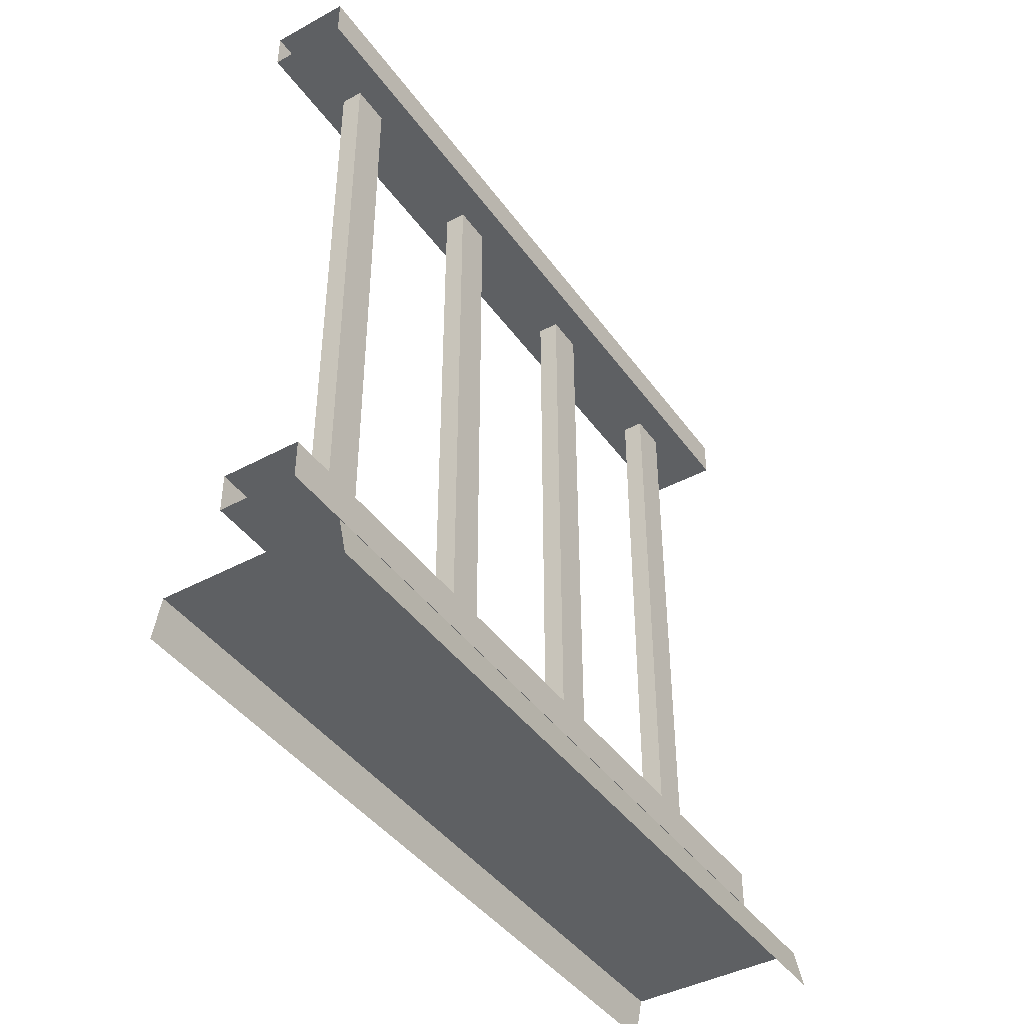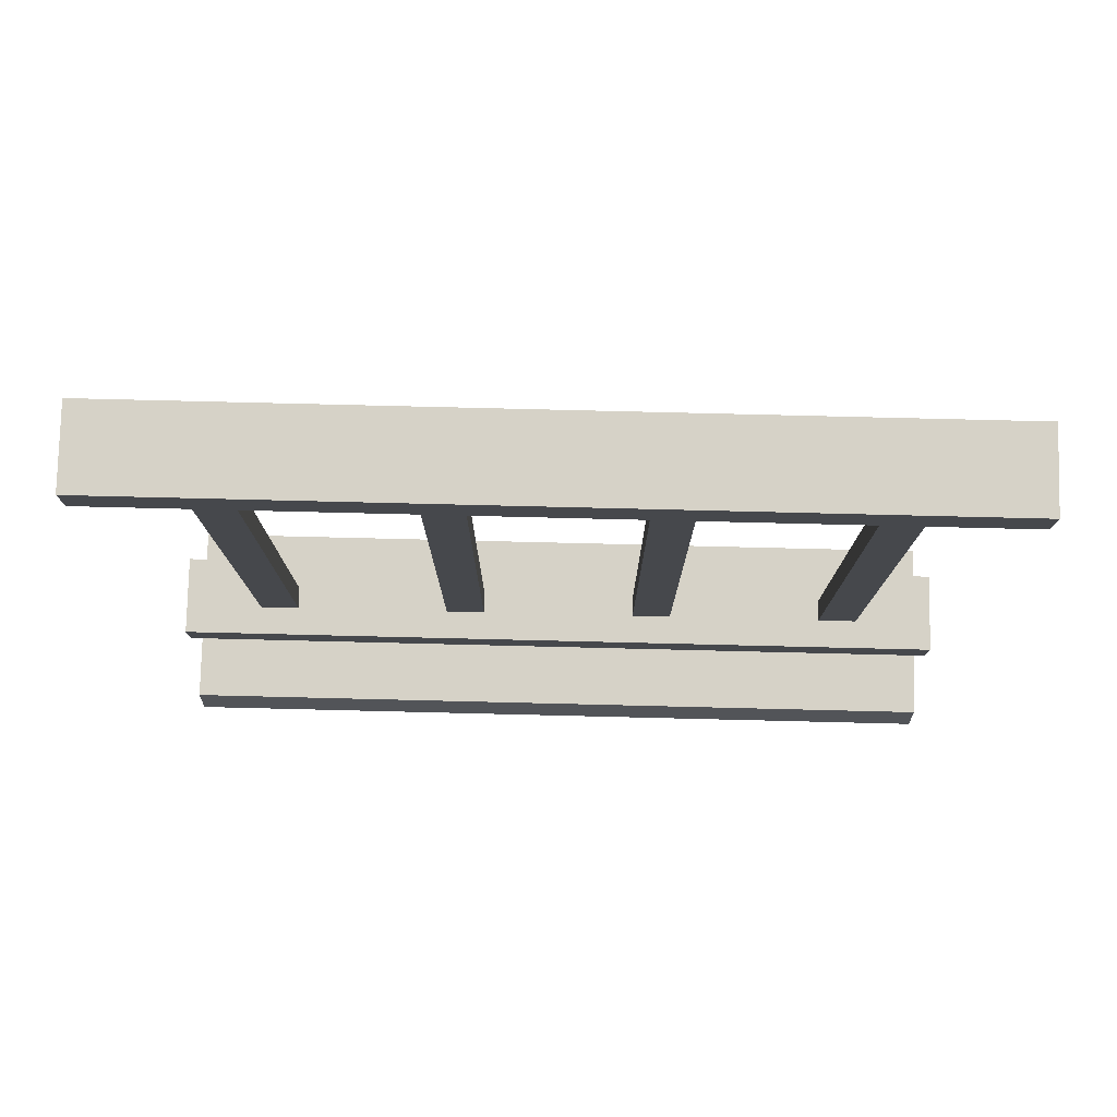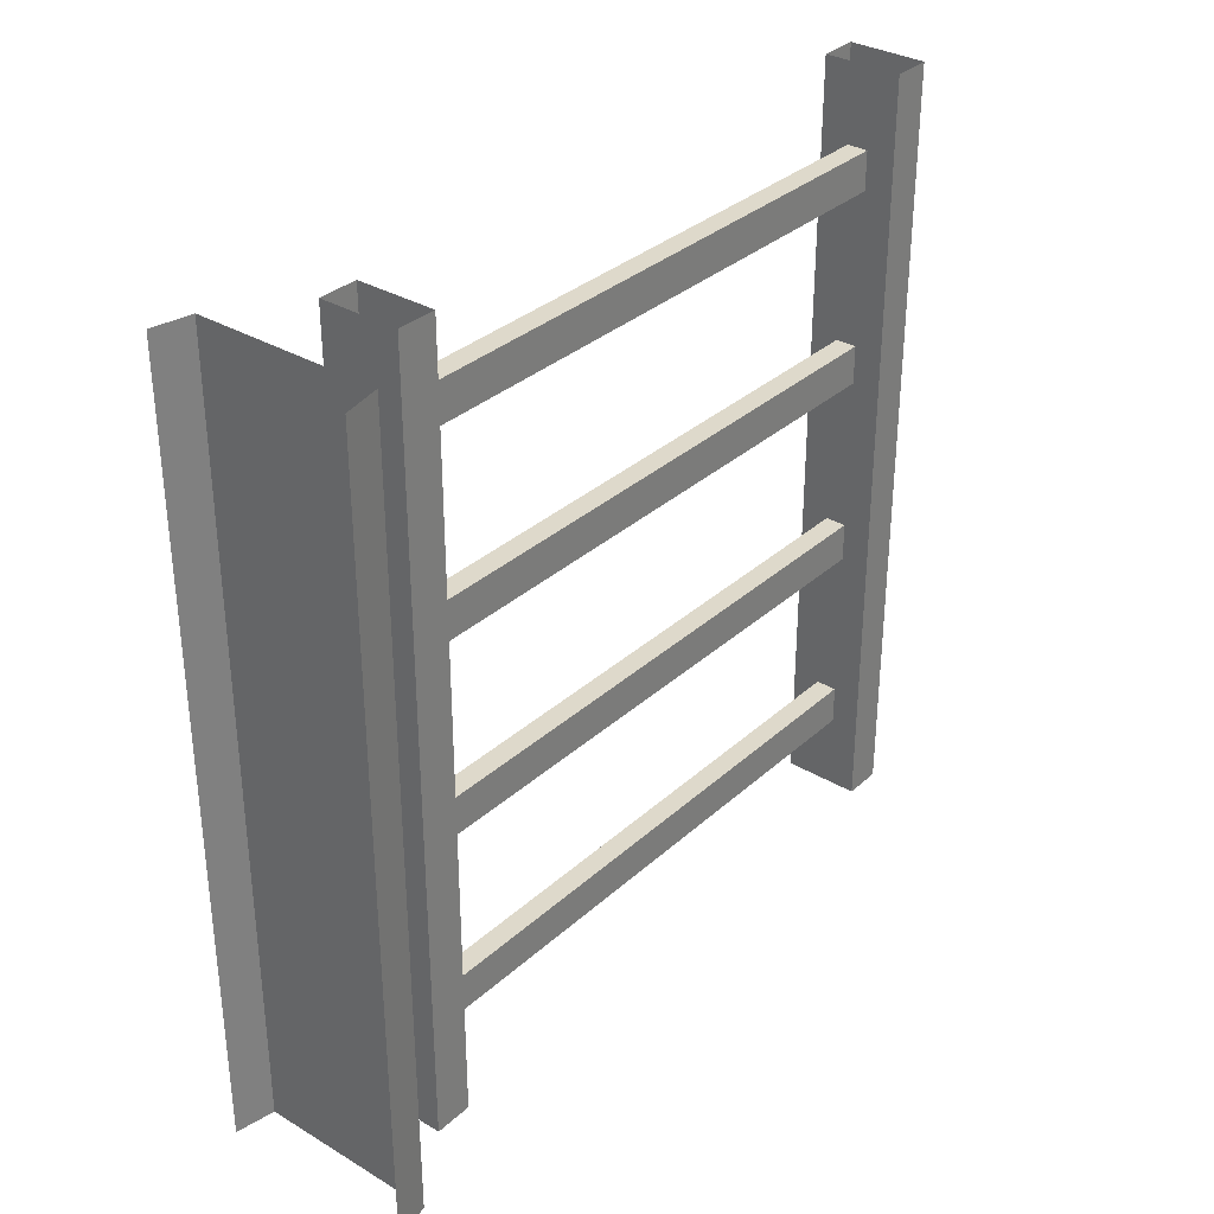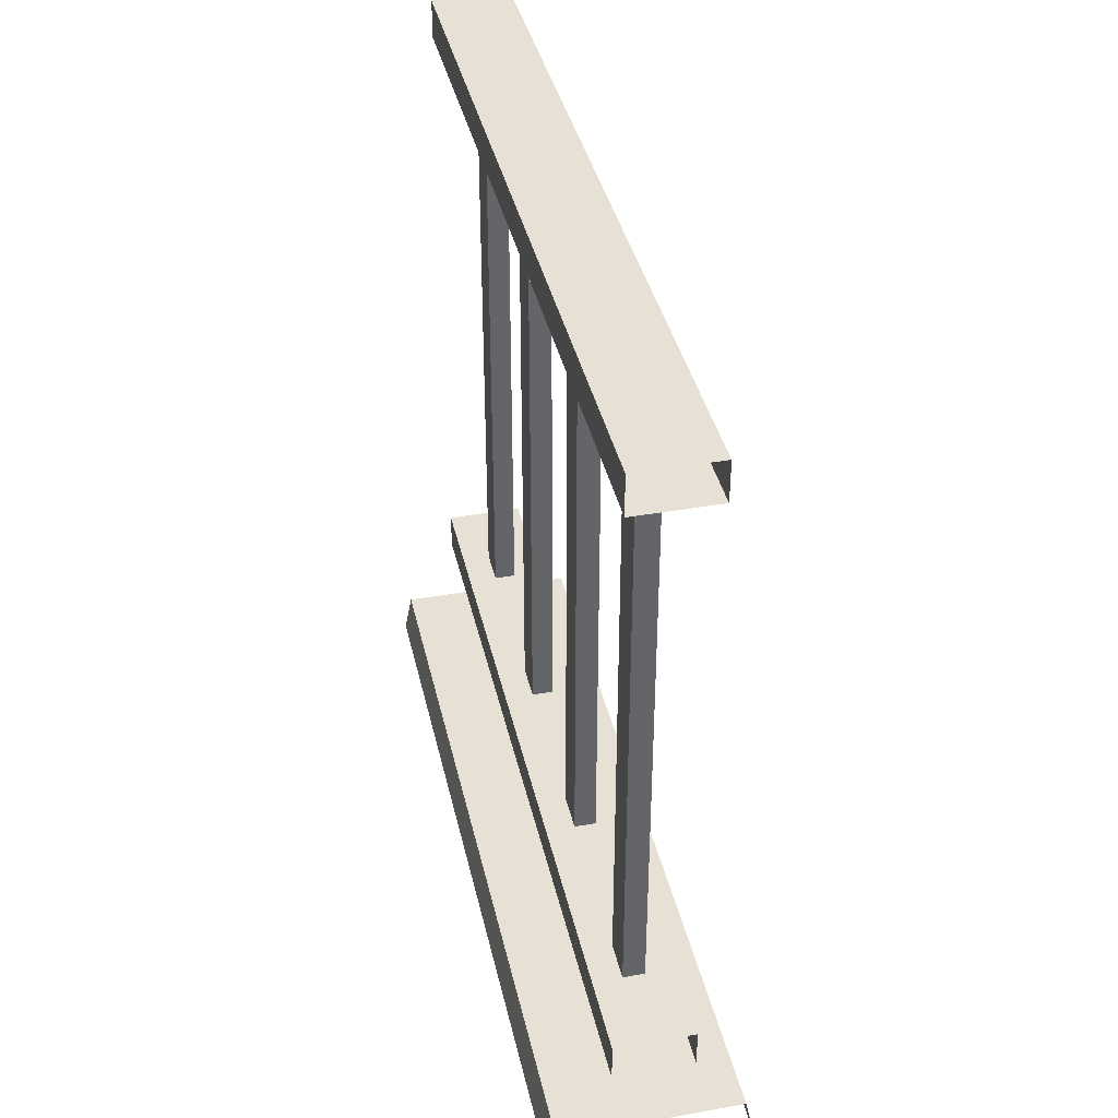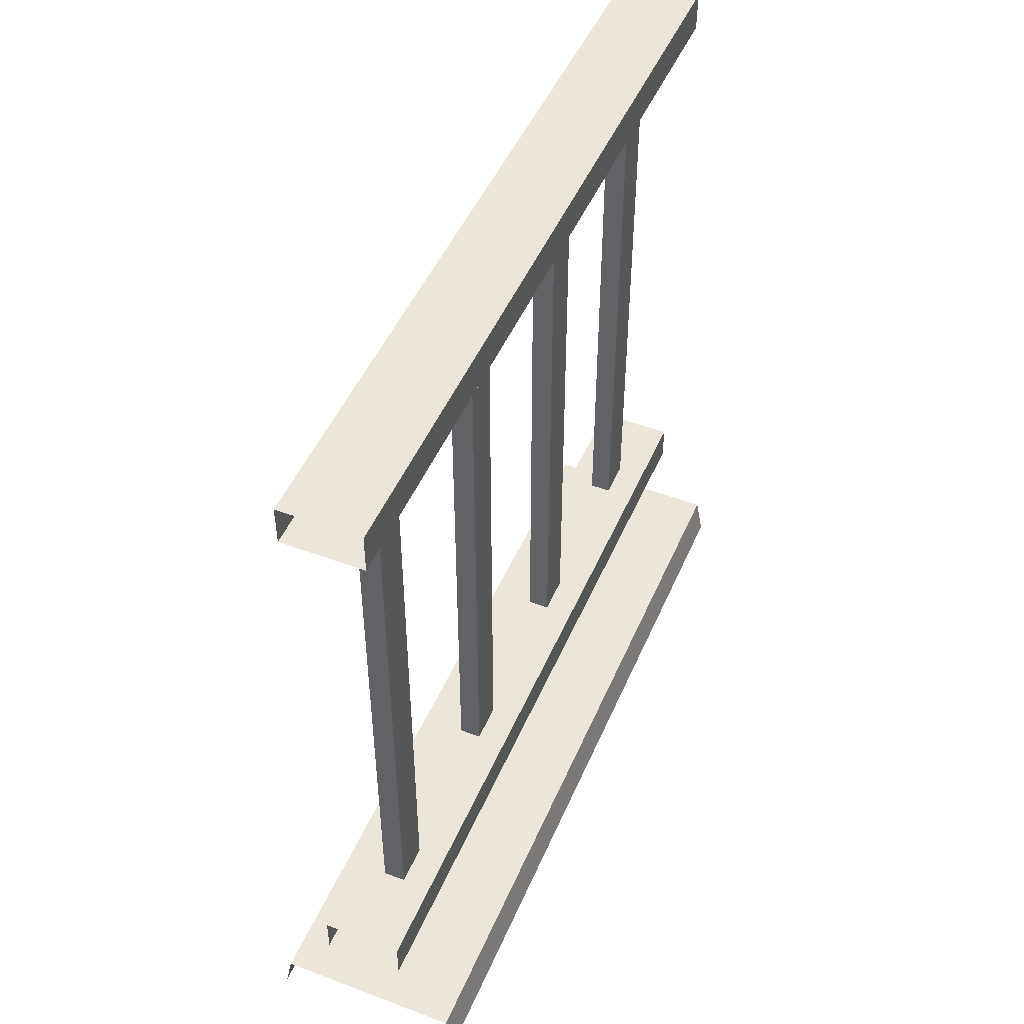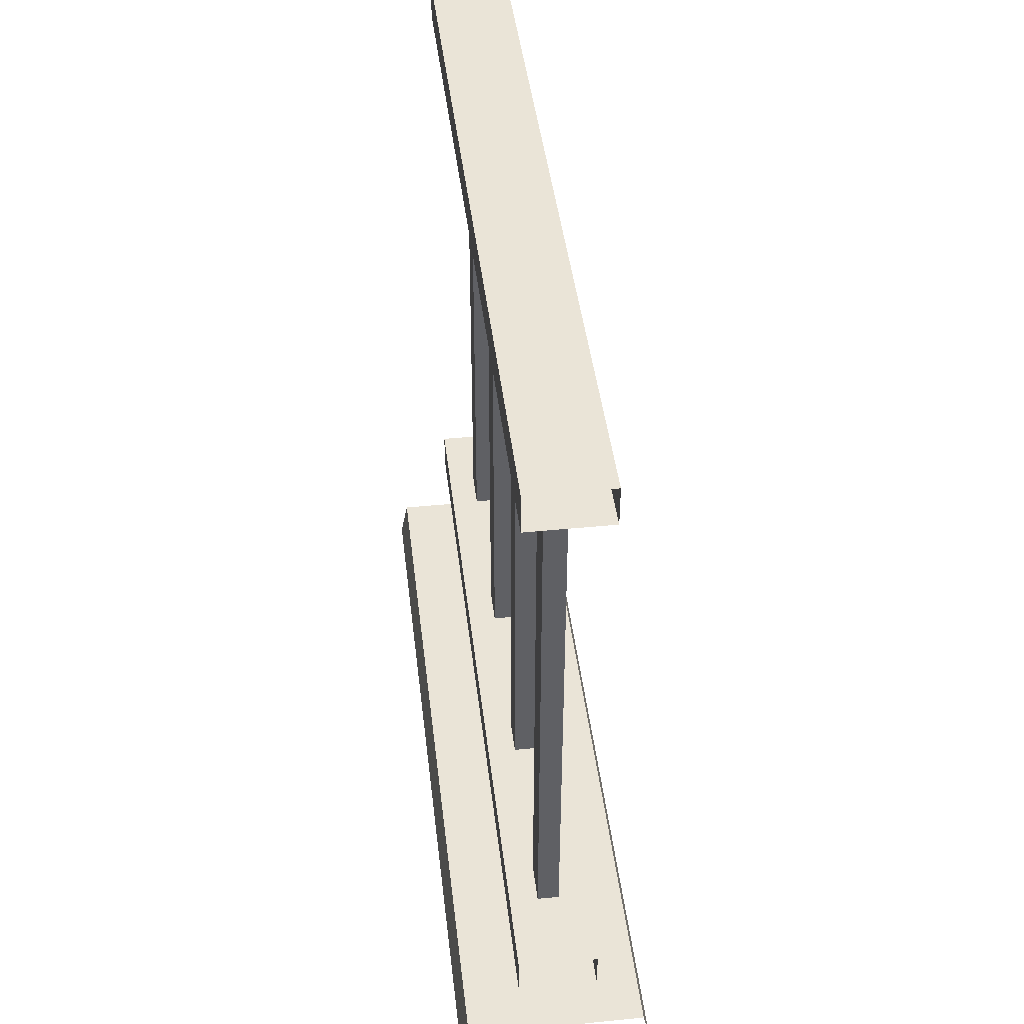
<metadata>
{"format":"obj","ext":"obj","renderer":"f3d","projection":"perspective","resolution":1024,"background":"white","views":[{"elev":-42.6,"azim":32.8,"up":"+Y"},{"elev":78.5,"azim":-88.6,"up":"+Y"},{"elev":33.0,"azim":39.3,"up":"+Z"},{"elev":39.0,"azim":167.4,"up":"+Y"},{"elev":48.5,"azim":22.8,"up":"+Y"},{"elev":43.8,"azim":173.3,"up":"+Y"}]}
</metadata>
<code>
v 0.1114 0.9632 -0.85
v 0.1386 0.1905 -0.85
v 0.1114 0.1905 -0.85
v 0.1386 0.9632 -0.85
v 0.1114 0.9632 -0.9
v 0.1386 0.1905 -0.9
v 0.1386 0.9632 -0.9
v 0.1114 0.1905 -0.9
v 0.1386 0.9632 -0.85
v 0.1386 0.1905 -0.9
v 0.1386 0.1905 -0.85
v 0.1386 0.9632 -0.9
v 0.1114 0.1905 -0.85
v 0.1114 0.9632 -0.9
v 0.1114 0.9632 -0.85
v 0.1114 0.1905 -0.9
v 0.1114 0.9632 -0.6
v 0.1386 0.1905 -0.6
v 0.1114 0.1905 -0.6
v 0.1386 0.9632 -0.6
v 0.1114 0.9632 -0.65
v 0.1386 0.1905 -0.65
v 0.1386 0.9632 -0.65
v 0.1114 0.1905 -0.65
v 0.1386 0.9632 -0.6
v 0.1386 0.1905 -0.65
v 0.1386 0.1905 -0.6
v 0.1386 0.9632 -0.65
v 0.1114 0.1905 -0.6
v 0.1114 0.9632 -0.65
v 0.1114 0.9632 -0.6
v 0.1114 0.1905 -0.65
v 0.1114 0.9632 -0.35
v 0.1386 0.1905 -0.35
v 0.1114 0.1905 -0.35
v 0.1386 0.9632 -0.35
v 0.1114 0.9632 -0.4
v 0.1386 0.1905 -0.4
v 0.1386 0.9632 -0.4
v 0.1114 0.1905 -0.4
v 0.1386 0.9632 -0.35
v 0.1386 0.1905 -0.4
v 0.1386 0.1905 -0.35
v 0.1386 0.9632 -0.4
v 0.1114 0.1905 -0.35
v 0.1114 0.9632 -0.4
v 0.1114 0.9632 -0.35
v 0.1114 0.1905 -0.4
v 0.1114 0.9632 -0.1
v 0.1386 0.1905 -0.1
v 0.1114 0.1905 -0.1
v 0.1386 0.9632 -0.1
v 0.1114 0.9632 -0.15
v 0.1386 0.1905 -0.15
v 0.1386 0.9632 -0.15
v 0.1114 0.1905 -0.15
v 0.1386 0.9632 -0.1
v 0.1386 0.1905 -0.15
v 0.1386 0.1905 -0.1
v 0.1386 0.9632 -0.15
v 0.1114 0.1905 -0.1
v 0.1114 0.9632 -0.15
v 0.1114 0.9632 -0.1
v 0.1114 0.1905 -0.15
v 2.26e-06 -7.595e-08 -5.42e-06
v 0.01 0.05 -1
v 0.01 0.05 -6.416e-06
v 2.361e-06 -7.595e-08 -1
v 0.075 0.9561 -1
v 0.175 0.9561 -5.586e-06
v 0.175 0.9561 -1
v 0.075 0.9561 -5.987e-06
v 0.175 1.006 -1
v 0.075 1.006 -5.987e-06
v 0.075 1.006 -1
v 0.175 1.006 -5.586e-06
v 0.175 0.9561 -1
v 0.175 1.006 -5.586e-06
v 0.175 1.006 -1
v 0.175 0.9561 -5.586e-06
v 0.075 1.006 -1
v 0.075 0.9561 -5.987e-06
v 0.075 0.9561 -1
v 0.075 1.006 -5.987e-06
v 0.175 0.1941 -1
v 0.075 0.1941 -5.987e-06
v 0.075 0.1941 -1
v 0.175 0.1941 -5.586e-06
v 0.175 0.1441 -1
v 0.175 0.1941 -5.586e-06
v 0.175 0.1941 -1
v 0.175 0.1441 -5.586e-06
v 0.075 0.1941 -1
v 0.075 0.1441 -5.987e-06
v 0.075 0.1441 -1
v 0.075 0.1941 -5.987e-06
v 0.24 0.05 -1
v 0.01 0.05 -6.416e-06
v 0.01 0.05 -1
v 0.24 0.05 -8.561e-06
v 0.25 -7.595e-08 -1
v 0.24 0.05 -8.561e-06
v 0.24 0.05 -1
v 0.25 -7.595e-08 -6.131e-06
v 0.075 0.1441 -1
v 0.175 0.1441 -5.586e-06
v 0.175 0.1441 -1
v 0.075 0.1441 -5.987e-06
g porch_railing_A_4_11348_864
f 1 3 2
f 2 4 1
f 5 7 6
f 6 8 5
f 9 11 10
f 10 12 9
f 13 15 14
f 14 16 13
f 17 19 18
f 18 20 17
f 21 23 22
f 22 24 21
f 25 27 26
f 26 28 25
f 29 31 30
f 30 32 29
f 33 35 34
f 34 36 33
f 37 39 38
f 38 40 37
f 41 43 42
f 42 44 41
f 45 47 46
f 46 48 45
f 49 51 50
f 50 52 49
f 53 55 54
f 54 56 53
f 57 59 58
f 58 60 57
f 61 63 62
f 62 64 61
f 65 67 66
f 66 68 65
f 69 71 70
f 70 72 69
f 73 75 74
f 74 76 73
f 77 79 78
f 78 80 77
f 81 83 82
f 82 84 81
f 85 87 86
f 86 88 85
f 89 91 90
f 90 92 89
f 93 95 94
f 94 96 93
f 97 99 98
f 98 100 97
f 101 103 102
f 102 104 101
f 105 107 106
f 106 108 105

</code>
